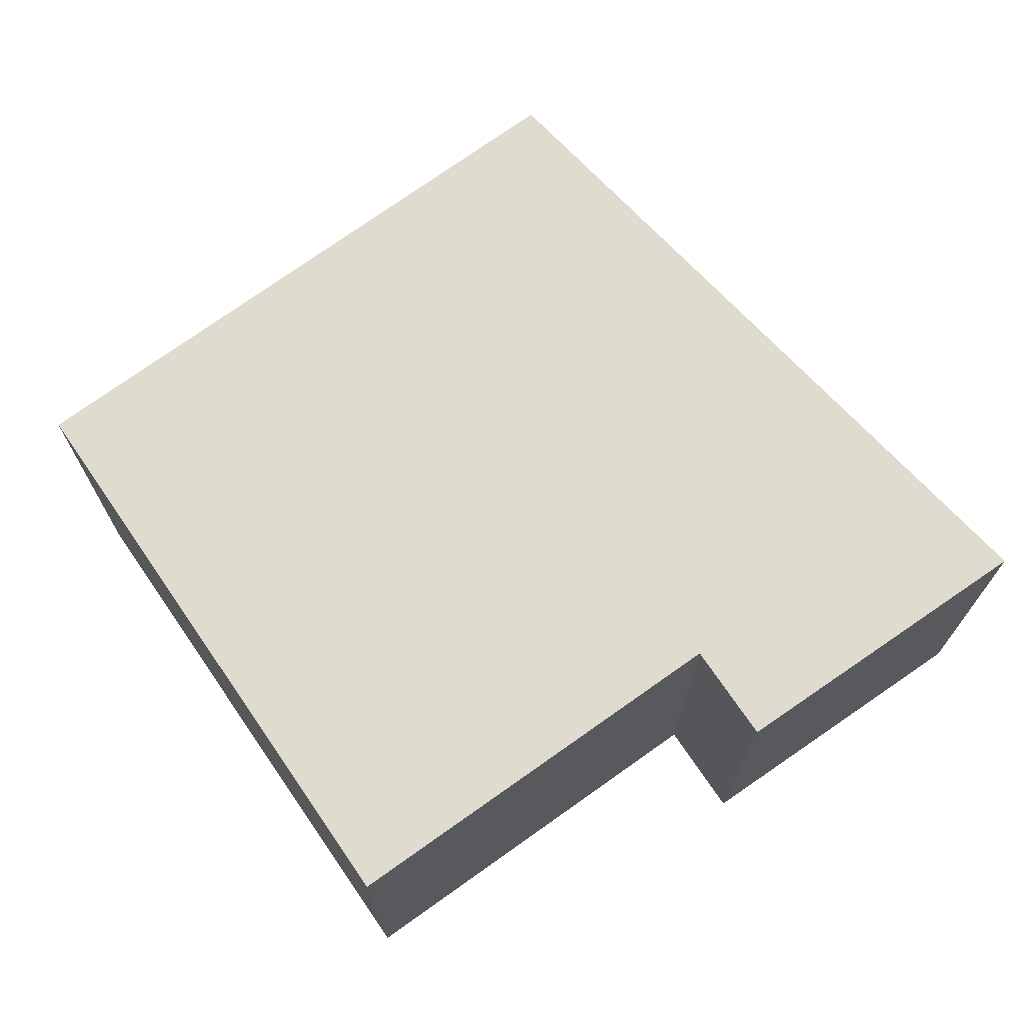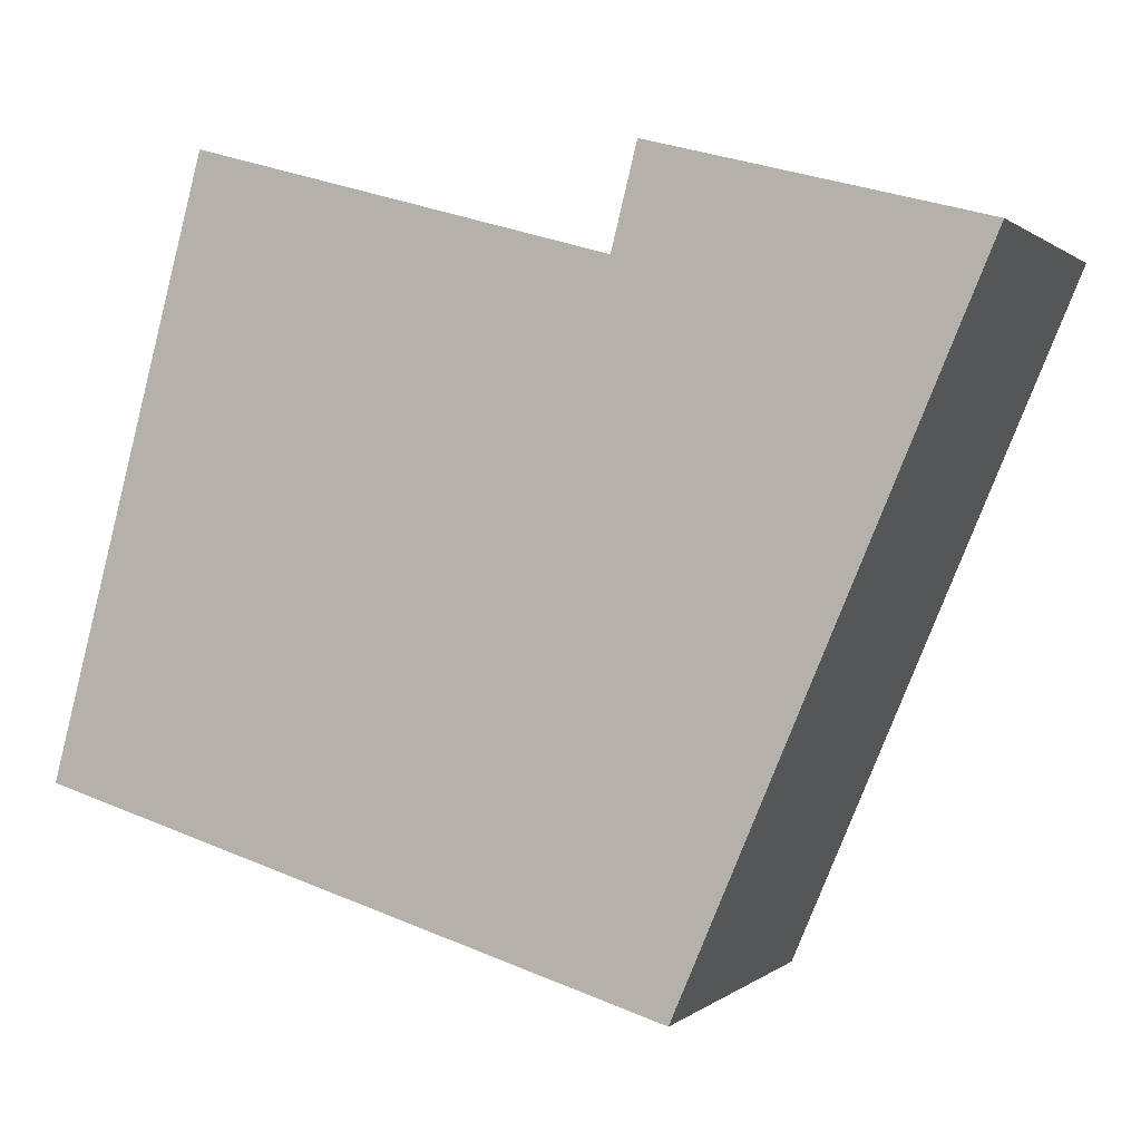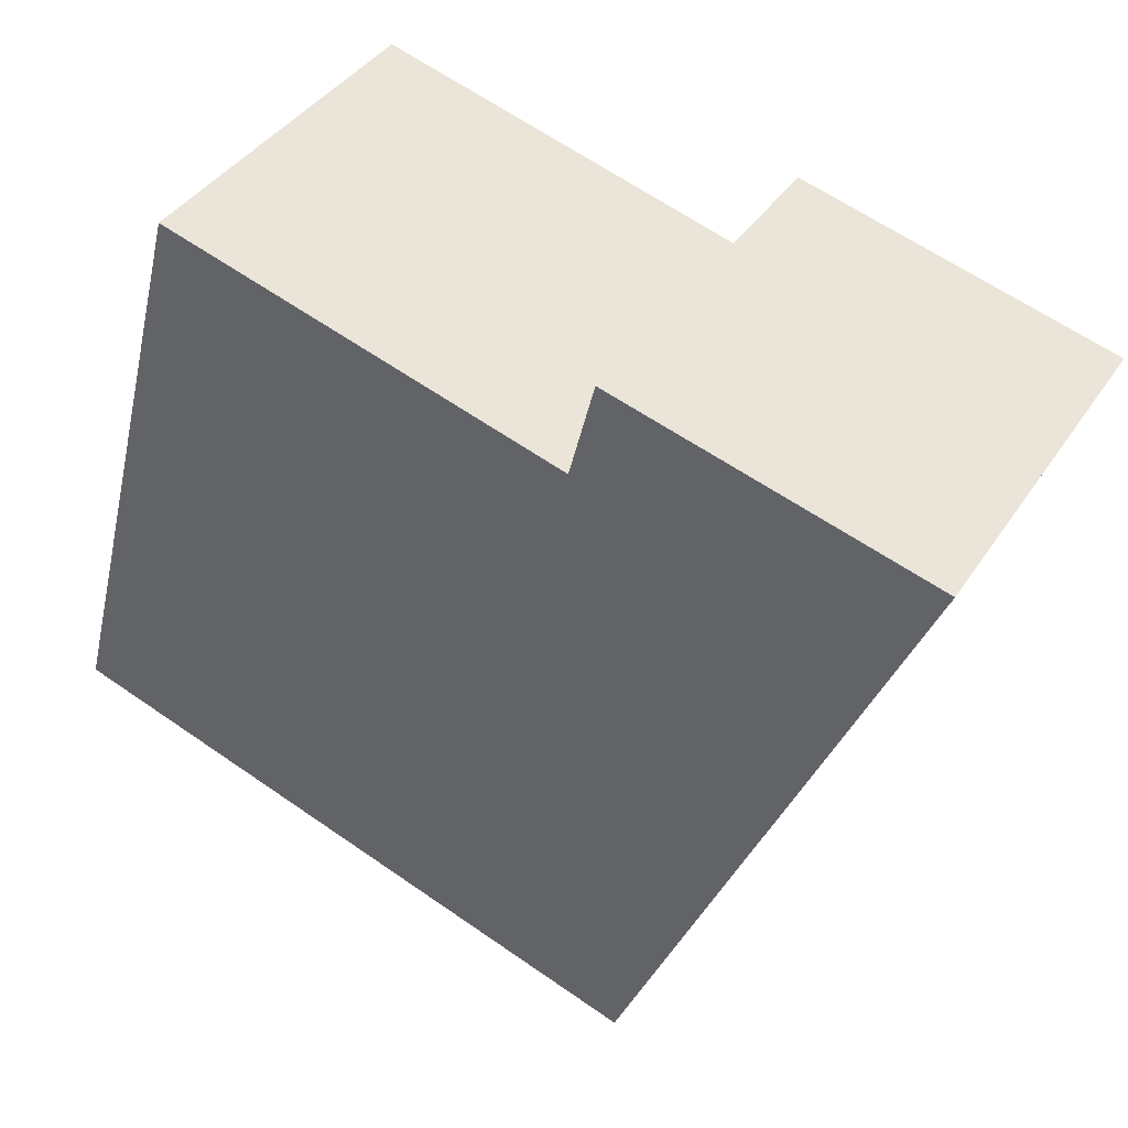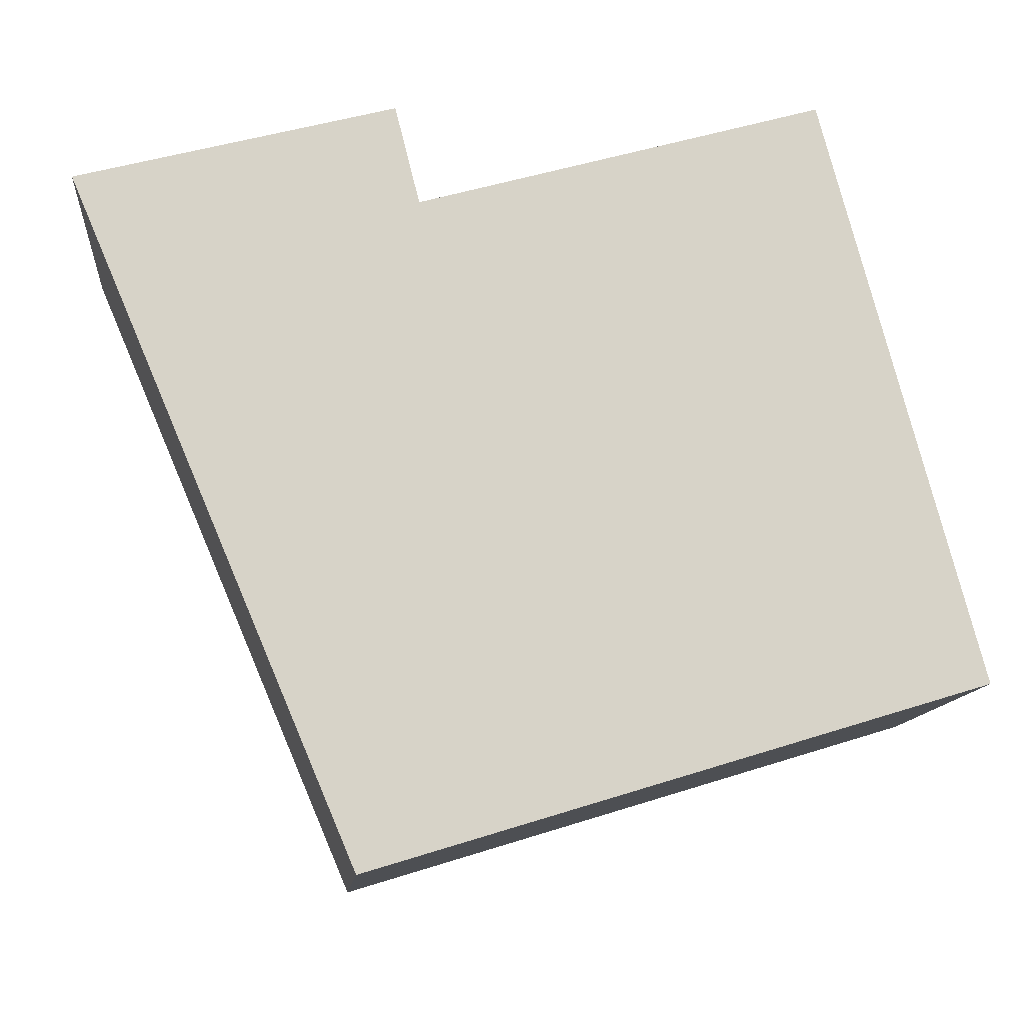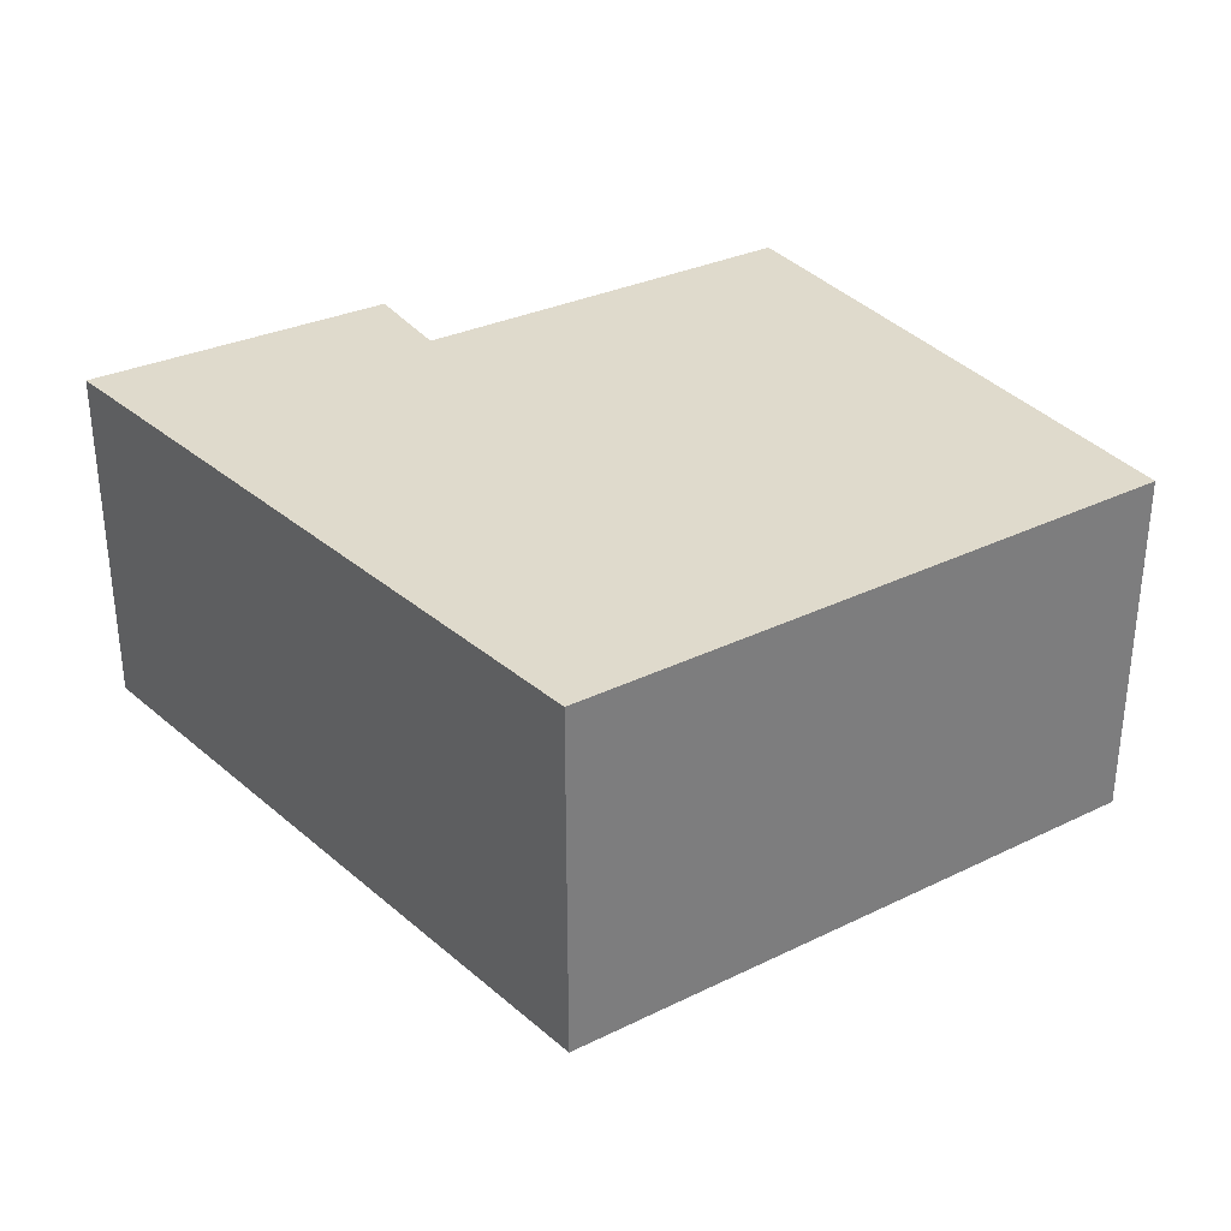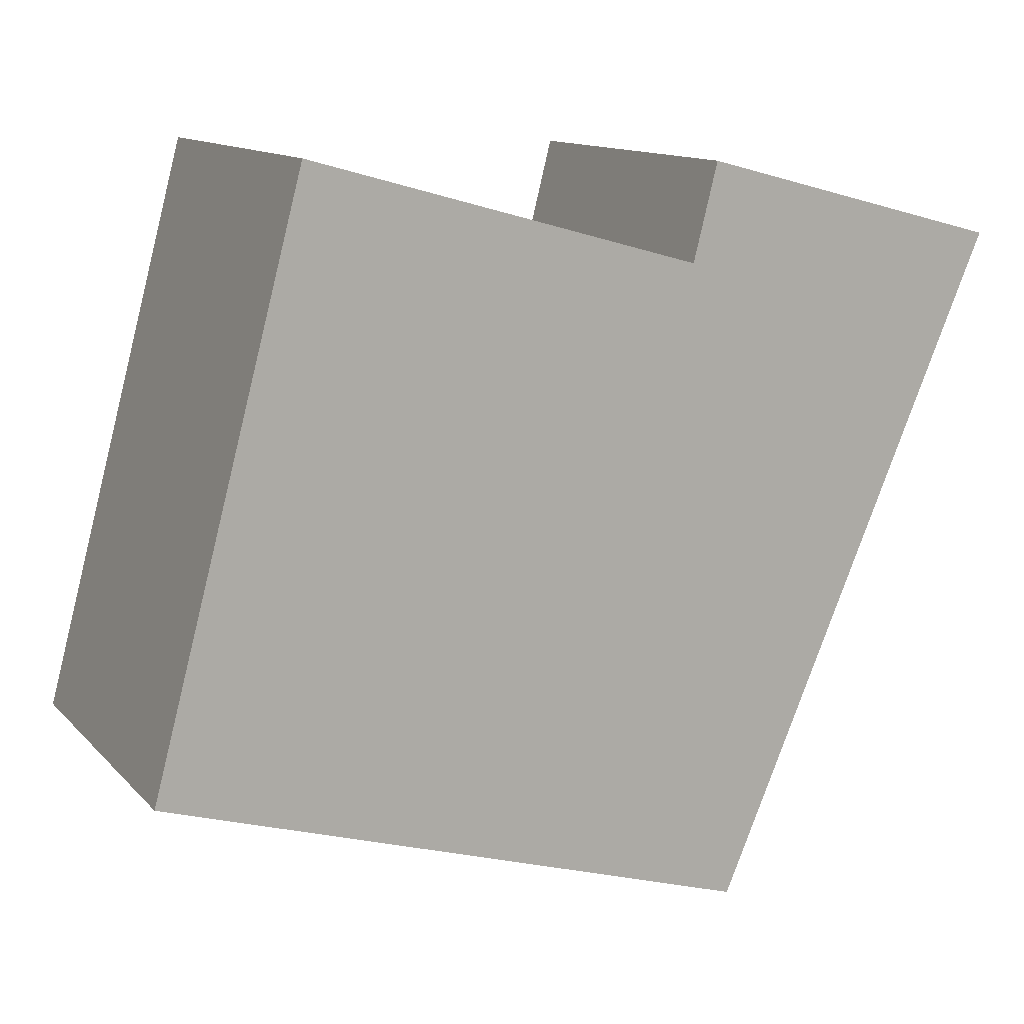
<metadata>
{"format":"obj","ext":"obj","renderer":"f3d","projection":"perspective","resolution":1024,"background":"white","views":[{"elev":70.4,"azim":-19.8,"up":"+Y"},{"elev":0.7,"azim":21.8,"up":"+Z"},{"elev":40.1,"azim":30.2,"up":"+Z"},{"elev":-12.0,"azim":174.7,"up":"+Z"},{"elev":32.5,"azim":162.7,"up":"+Y"},{"elev":12.6,"azim":-25.7,"up":"+Z"}]}
</metadata>
<code>
v  5.462 3.226 -1.664
v  5.209 3.226 5.103
v  8.028 3.226 4.362
v  4.988 3.226 4.227
v  1.793 3.226 5.121
v  1.395 3.226 5.233
v  0.649 3.226 2.434
v  0 3.226 1.975e-16
v  0 0 0
v  0.649 -1.49e-16 2.434
v  1.395 -3.204e-16 5.233
v  4.988 -2.588e-16 4.227
v  5.209 -3.125e-16 5.103
v  1.793 -3.136e-16 5.121
v  8.028 -2.671e-16 4.362
v  5.462 1.019e-16 -1.664
g defaultobject
f 1 2 3
f 2 1 4
f 4 1 5
f 5 1 6
f 6 1 7
f 7 1 8
f 9 7 8
f 7 9 6
f 6 9 10
f 6 10 11
f 12 2 4
f 2 12 13
f 11 5 6
f 5 11 4
f 4 11 12
f 12 11 14
f 13 3 2
f 3 13 15
f 15 1 3
f 1 15 16
f 16 8 1
f 8 16 9
f 13 16 15
f 16 13 12
f 16 12 14
f 16 14 9
f 9 14 10
f 10 14 11

</code>
